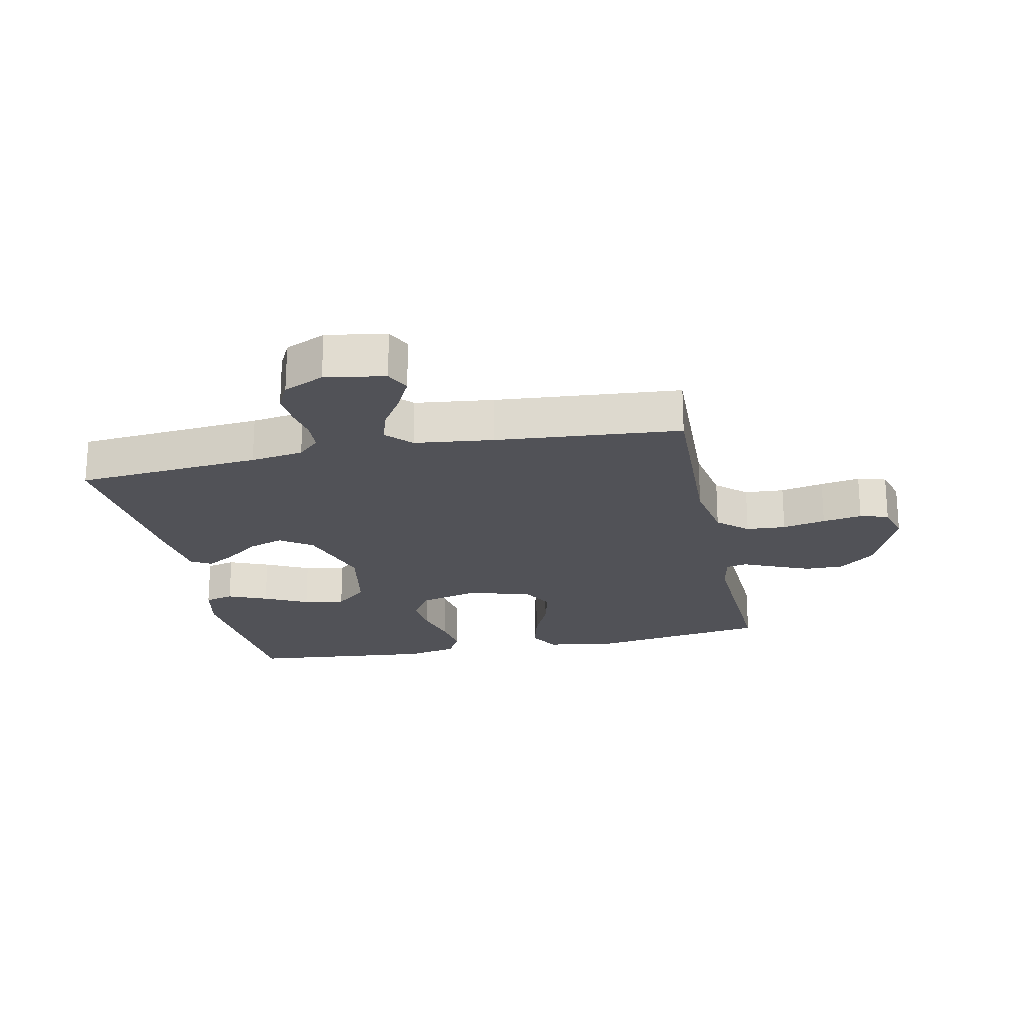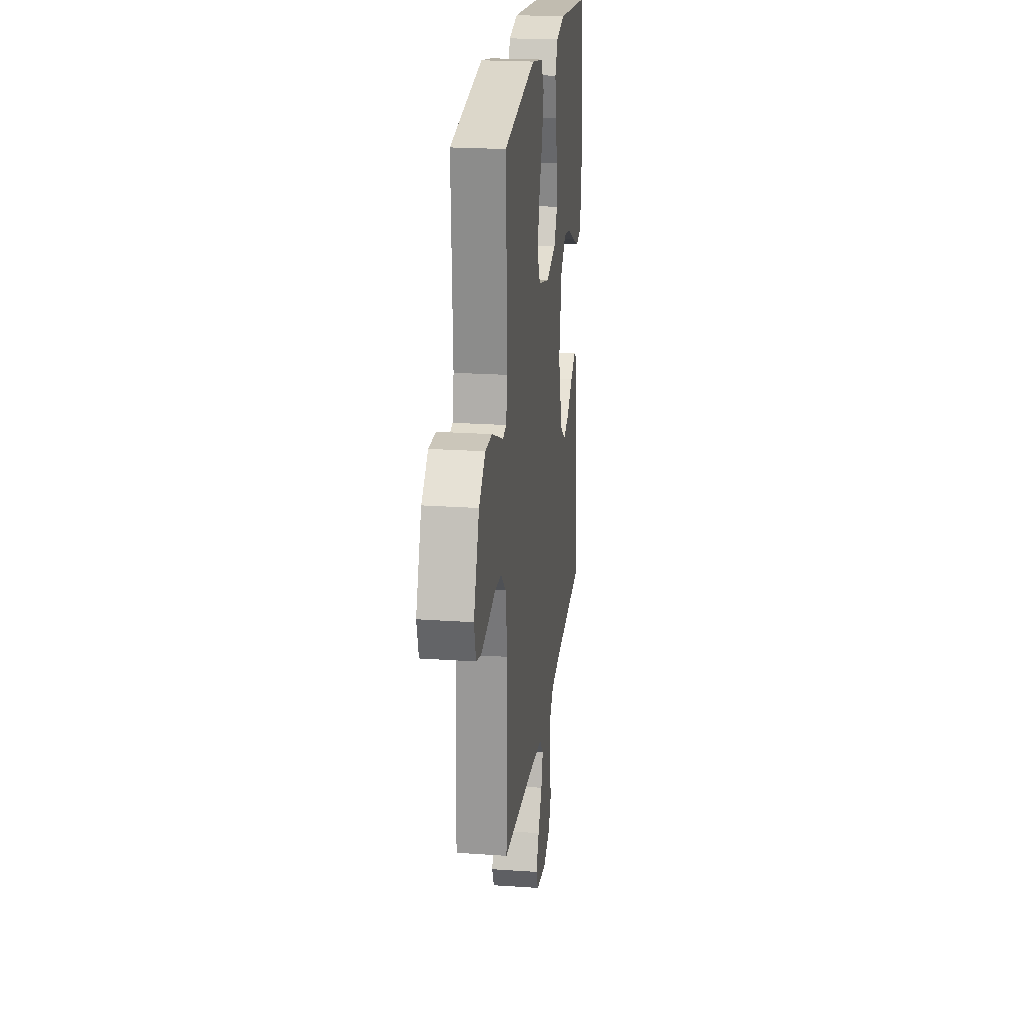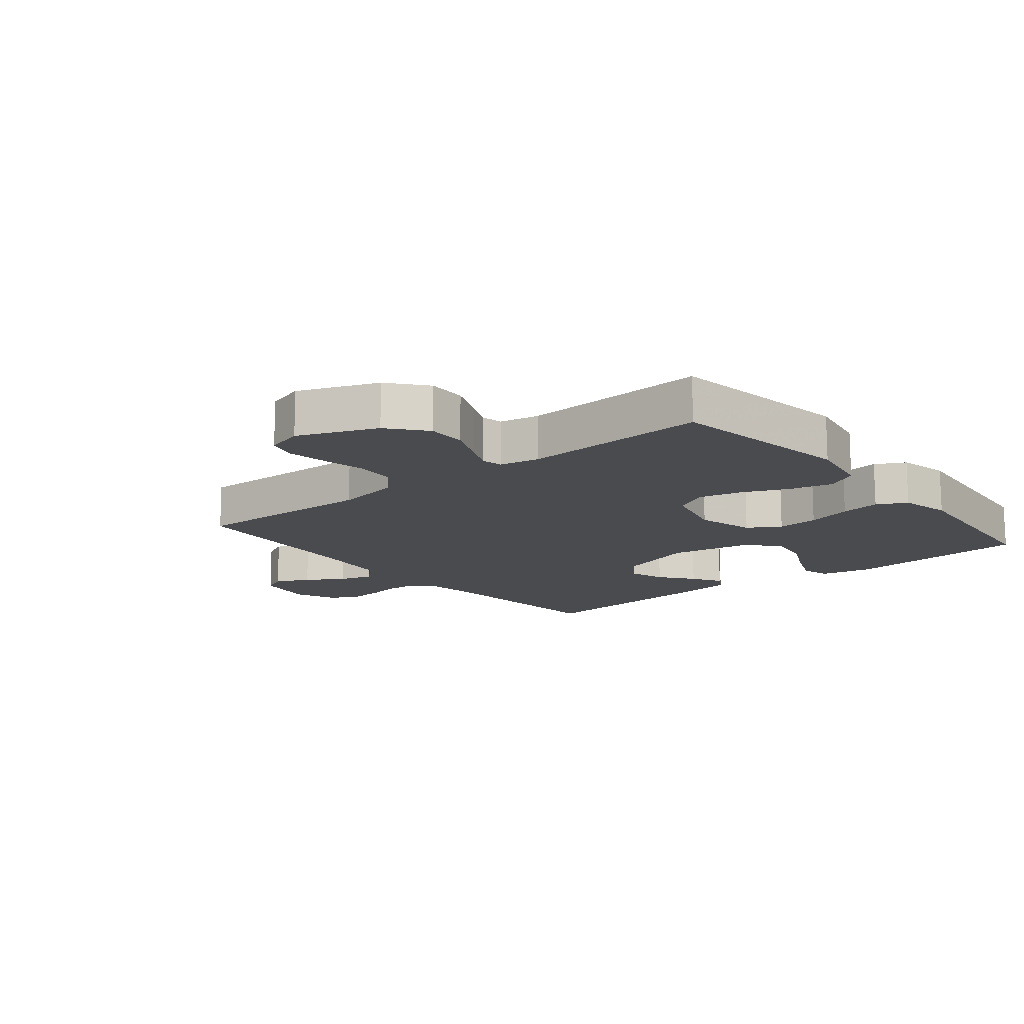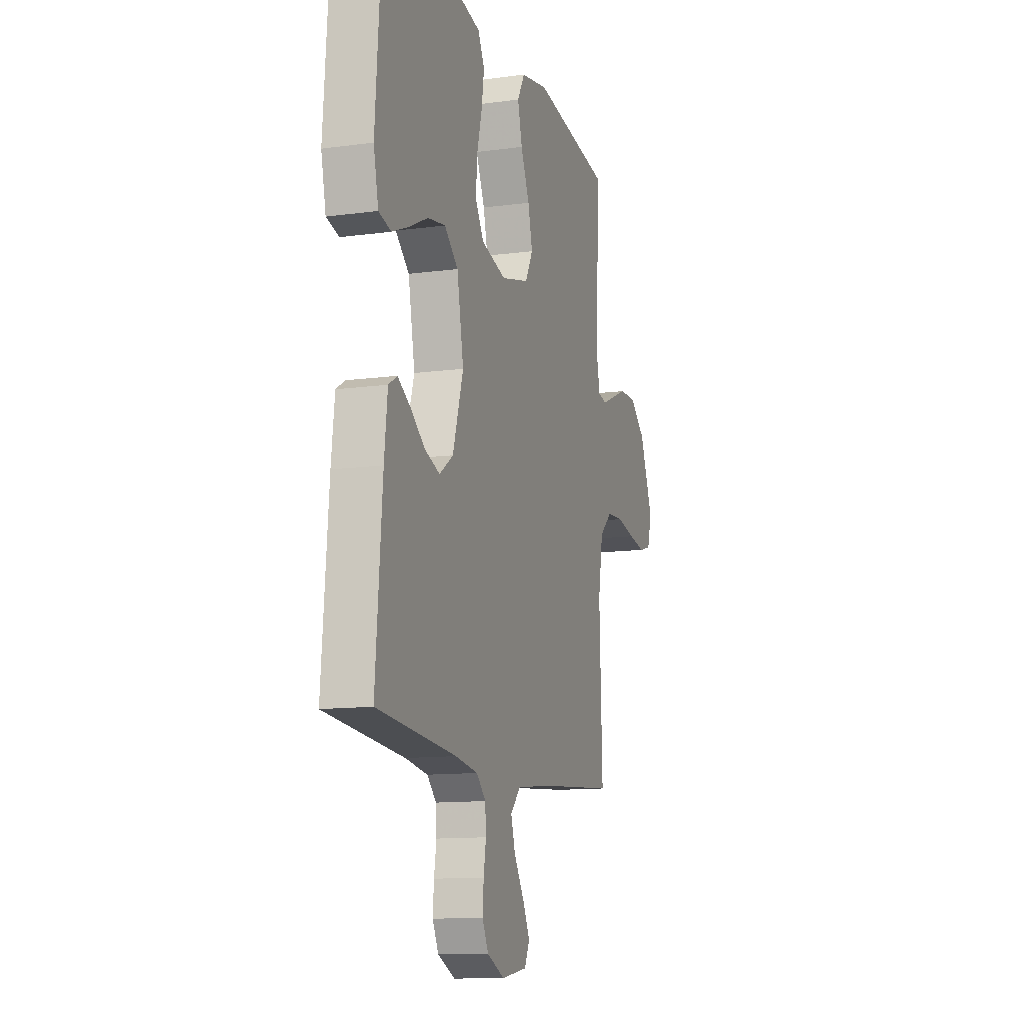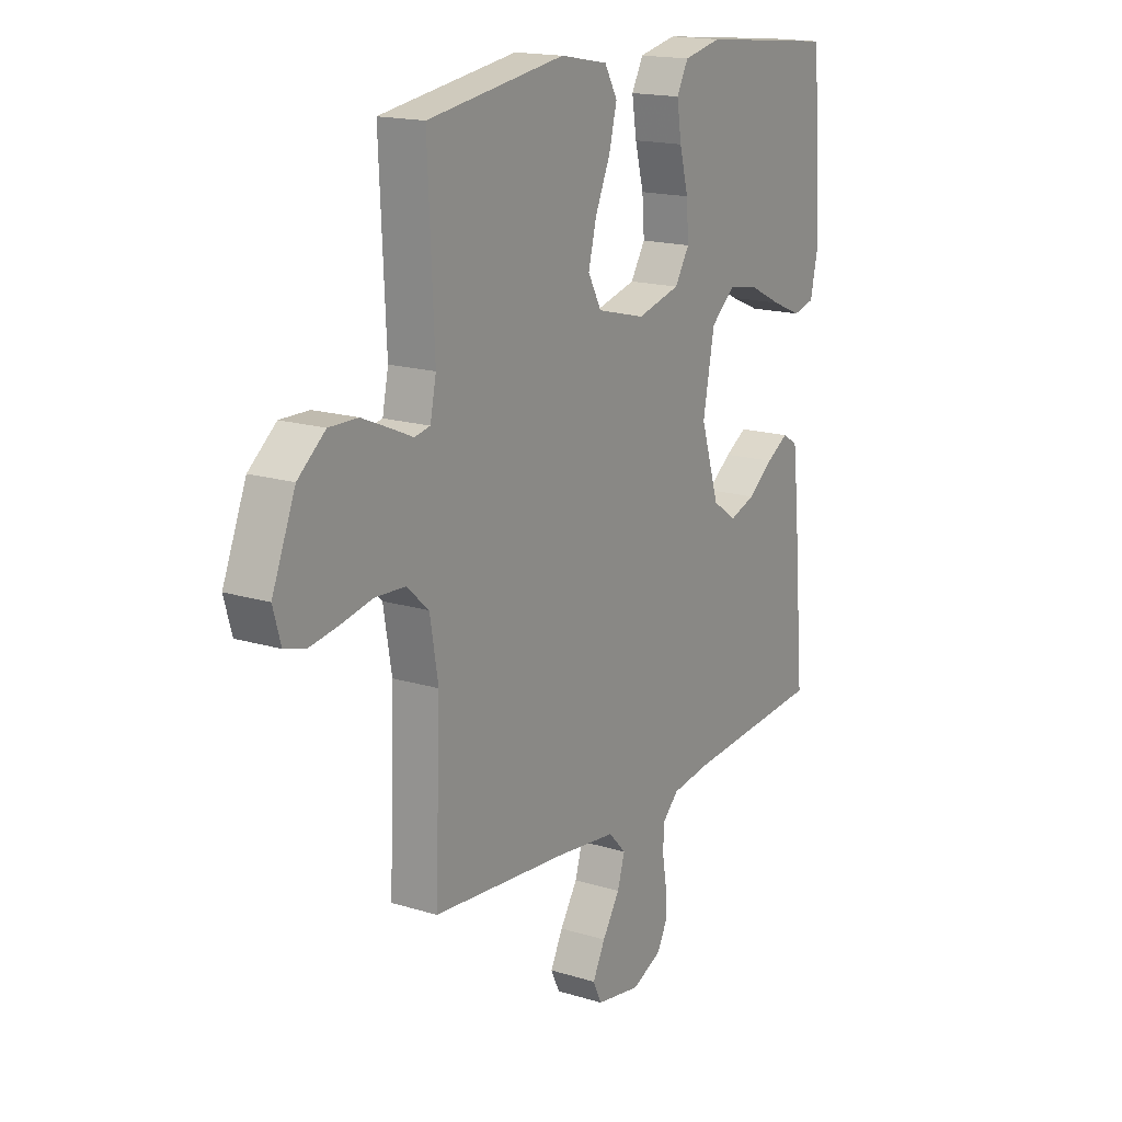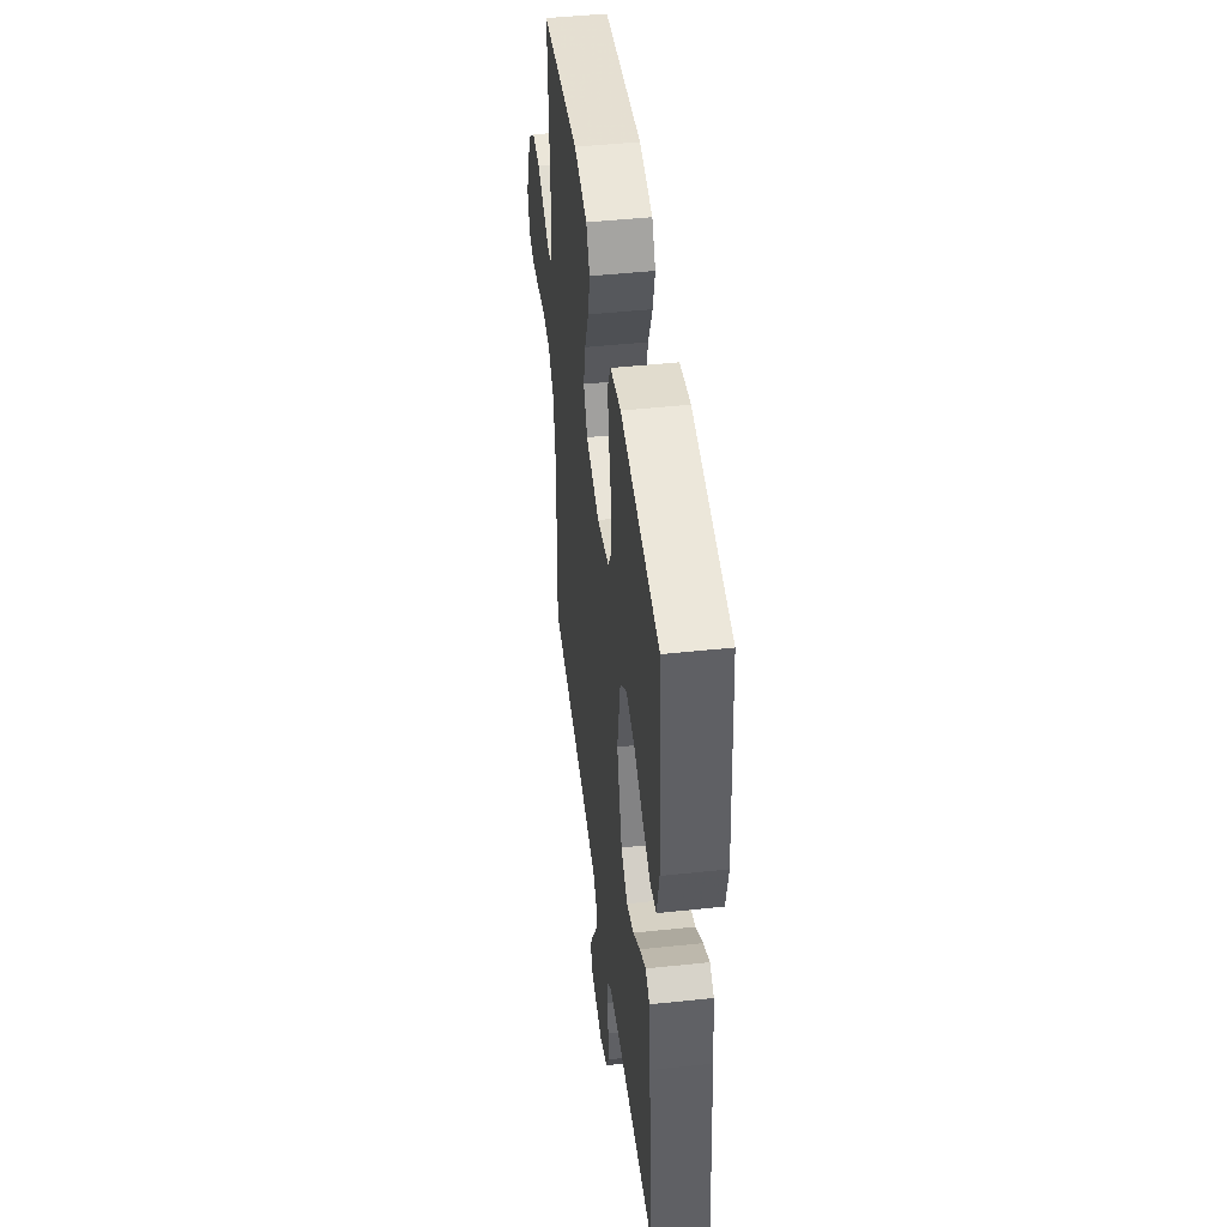
<metadata>
{"format":"obj","ext":"obj","renderer":"f3d","projection":"perspective","resolution":1024,"background":"white","views":[{"elev":-21.6,"azim":-168.2,"up":"+Y"},{"elev":22.1,"azim":-83.1,"up":"+Z"},{"elev":-14.2,"azim":-50.7,"up":"+Y"},{"elev":-12.1,"azim":107.8,"up":"+Z"},{"elev":16.8,"azim":-58.1,"up":"+Z"},{"elev":46.6,"azim":83.1,"up":"+Z"}]}
</metadata>
<code>
v -0.5 0.07 0.5
v -0.2 0.07 0.546
v -0.096 0.07 0.527
v -0.068 0.07 0.477
v -0.085 0.07 0.409
v -0.118 0.07 0.333
v -0.135 0.07 0.263
v -0.106 0.07 0.208
v 0 0.07 0.181
v 0.094 0.07 0.206
v 0.126 0.07 0.258
v 0.121 0.07 0.326
v 0.102 0.07 0.399
v 0.092 0.07 0.464
v 0.117 0.07 0.512
v 0.2 0.07 0.53
v 0.5 0.07 0.5
v 0.522 0.07 0.2
v 0.504 0.07 0.117
v 0.457 0.07 0.105
v 0.393 0.07 0.132
v 0.322 0.07 0.167
v 0.255 0.07 0.178
v 0.203 0.07 0.133
v 0.178 0.07 0
v 0.218 0.07 -0.129
v 0.27 0.07 -0.166
v 0.327 0.07 -0.146
v 0.382 0.07 -0.104
v 0.43 0.07 -0.075
v 0.463 0.07 -0.095
v 0.475 0.07 -0.2
v 0.5 0.07 -0.5
v 0.2 0.07 -0.526
v 0.114 0.07 -0.539
v 0.079 0.07 -0.573
v 0.076 0.07 -0.621
v 0.085 0.07 -0.675
v 0.089 0.07 -0.728
v 0.066 0.07 -0.774
v 0 0.07 -0.804
v -0.097 0.07 -0.788
v -0.116 0.07 -0.748
v -0.089 0.07 -0.694
v -0.051 0.07 -0.634
v -0.035 0.07 -0.58
v -0.073 0.07 -0.54
v -0.2 0.07 -0.525
v -0.5 0.07 -0.5
v -0.489 0.07 -0.2
v -0.507 0.07 -0.094
v -0.555 0.07 -0.051
v -0.619 0.07 -0.047
v -0.689 0.07 -0.062
v -0.753 0.07 -0.073
v -0.799 0.07 -0.06
v -0.816 0.07 0
v -0.765 0.07 0.127
v -0.705 0.07 0.177
v -0.642 0.07 0.176
v -0.583 0.07 0.151
v -0.533 0.07 0.129
v -0.499 0.07 0.136
v -0.486 0.07 0.2
v -0.5 0 0.5
v -0.2 0 0.546
v -0.096 0 0.527
v -0.068 0 0.477
v -0.085 0 0.409
v -0.118 0 0.333
v -0.135 0 0.263
v -0.106 0 0.208
v 0 0 0.181
v 0.094 0 0.206
v 0.126 0 0.258
v 0.121 0 0.326
v 0.102 0 0.399
v 0.092 0 0.464
v 0.117 0 0.512
v 0.2 0 0.53
v 0.5 0 0.5
v 0.522 0 0.2
v 0.504 0 0.117
v 0.457 0 0.105
v 0.393 0 0.132
v 0.322 0 0.167
v 0.255 0 0.178
v 0.203 0 0.133
v 0.178 0 0
v 0.218 0 -0.129
v 0.27 0 -0.166
v 0.327 0 -0.146
v 0.382 0 -0.104
v 0.43 0 -0.075
v 0.463 0 -0.095
v 0.475 0 -0.2
v 0.5 0 -0.5
v 0.2 0 -0.526
v 0.114 0 -0.539
v 0.079 0 -0.573
v 0.076 0 -0.621
v 0.085 0 -0.675
v 0.089 0 -0.728
v 0.066 0 -0.774
v 0 0 -0.804
v -0.097 0 -0.788
v -0.116 0 -0.748
v -0.089 0 -0.694
v -0.051 0 -0.634
v -0.035 0 -0.58
v -0.073 0 -0.54
v -0.2 0 -0.525
v -0.5 0 -0.5
v -0.489 0 -0.2
v -0.507 0 -0.094
v -0.555 0 -0.051
v -0.619 0 -0.047
v -0.689 0 -0.062
v -0.753 0 -0.073
v -0.799 0 -0.06
v -0.816 0 0
v -0.765 0 0.127
v -0.705 0 0.177
v -0.642 0 0.176
v -0.583 0 0.151
v -0.533 0 0.129
v -0.499 0 0.136
v -0.486 0 0.2
f 60 61 62
f 59 60 62
f 58 59 62
f 57 58 62
f 56 57 62
f 55 56 62
f 54 55 62
f 53 54 62
f 52 53 62 63
f 51 52 63
f 50 51 63 64
f 48 49 50
f 47 48 50 64
f 43 44 45
f 42 43 45
f 41 42 45
f 40 41 45
f 39 40 45
f 38 39 45
f 37 38 45
f 36 37 45 46
f 47 64 1
f 46 47 1
f 36 46 1
f 35 36 1
f 32 33 34
f 31 32 34
f 30 31 34
f 29 30 34
f 28 29 34
f 20 21 22
f 19 20 22
f 18 19 22
f 17 18 22
f 16 17 22
f 15 16 22
f 14 15 22
f 13 14 22
f 12 13 22
f 11 12 22 23
f 10 11 23 24
f 4 5 6
f 3 4 6
f 2 3 6
f 1 2 6
f 1 6 7
f 35 1 7 8
f 27 28 34 35
f 26 27 35
f 35 8 9
f 26 35 9
f 25 26 9
f 9 10 24 25
f 126 125 124
f 126 124 123
f 126 123 122
f 126 122 121
f 126 121 120
f 126 120 119
f 126 119 118
f 126 118 117
f 127 126 117 116
f 127 116 115
f 128 127 115 114
f 114 113 112
f 128 114 112 111
f 109 108 107
f 109 107 106
f 109 106 105
f 109 105 104
f 109 104 103
f 109 103 102
f 109 102 101
f 110 109 101 100
f 65 128 111
f 65 111 110
f 65 110 100
f 65 100 99
f 98 97 96
f 98 96 95
f 98 95 94
f 98 94 93
f 98 93 92
f 86 85 84
f 86 84 83
f 86 83 82
f 86 82 81
f 86 81 80
f 86 80 79
f 86 79 78
f 86 78 77
f 86 77 76
f 87 86 76 75
f 88 87 75 74
f 70 69 68
f 70 68 67
f 70 67 66
f 70 66 65
f 71 70 65
f 72 71 65 99
f 99 98 92 91
f 99 91 90
f 73 72 99
f 73 99 90
f 73 90 89
f 89 88 74 73
f 1 65 66 2
f 2 66 67 3
f 3 67 68 4
f 4 68 69 5
f 5 69 70 6
f 6 70 71 7
f 7 71 72 8
f 8 72 73 9
f 9 73 74 10
f 10 74 75 11
f 11 75 76 12
f 12 76 77 13
f 13 77 78 14
f 14 78 79 15
f 15 79 80 16
f 16 80 81 17
f 17 81 82 18
f 18 82 83 19
f 19 83 84 20
f 20 84 85 21
f 21 85 86 22
f 22 86 87 23
f 23 87 88 24
f 24 88 89 25
f 25 89 90 26
f 26 90 91 27
f 27 91 92 28
f 28 92 93 29
f 29 93 94 30
f 30 94 95 31
f 31 95 96 32
f 32 96 97 33
f 33 97 98 34
f 34 98 99 35
f 35 99 100 36
f 36 100 101 37
f 37 101 102 38
f 38 102 103 39
f 39 103 104 40
f 40 104 105 41
f 41 105 106 42
f 42 106 107 43
f 43 107 108 44
f 44 108 109 45
f 45 109 110 46
f 46 110 111 47
f 47 111 112 48
f 48 112 113 49
f 49 113 114 50
f 50 114 115 51
f 51 115 116 52
f 52 116 117 53
f 53 117 118 54
f 54 118 119 55
f 55 119 120 56
f 56 120 121 57
f 57 121 122 58
f 58 122 123 59
f 59 123 124 60
f 60 124 125 61
f 61 125 126 62
f 62 126 127 63
f 63 127 128 64
f 64 128 65 1

</code>
